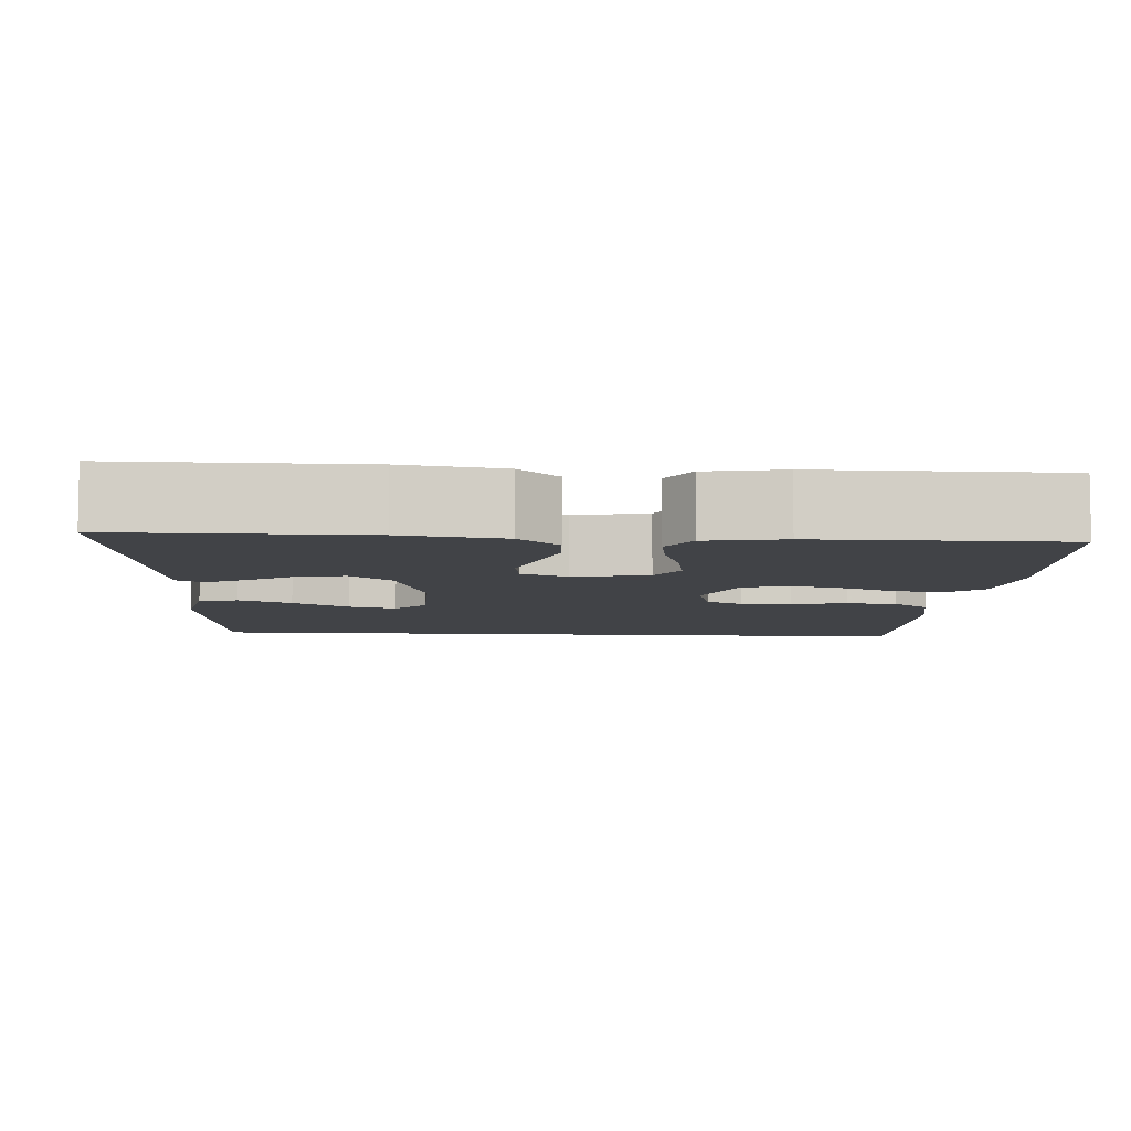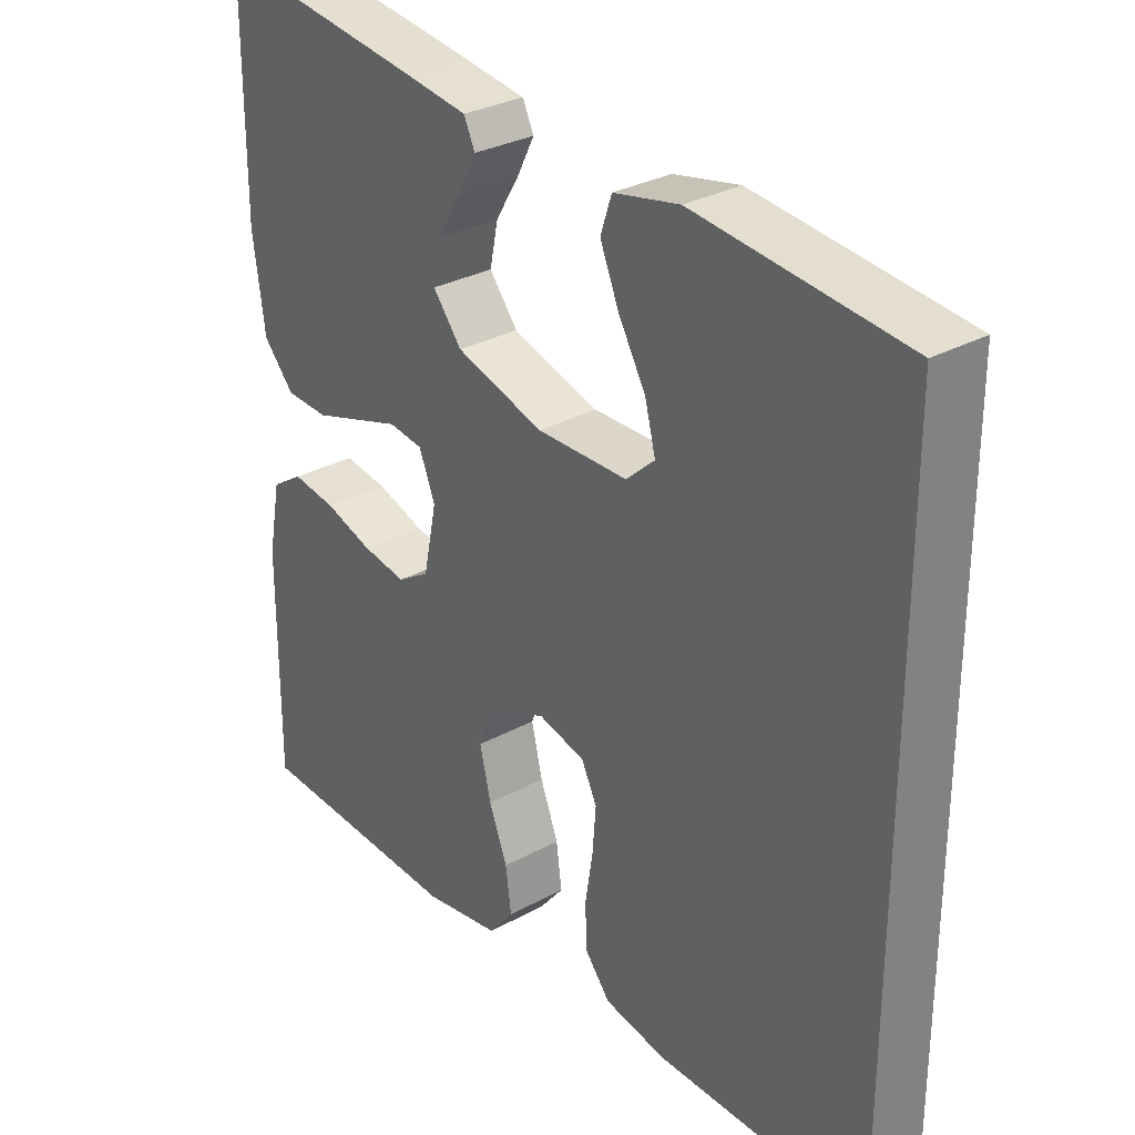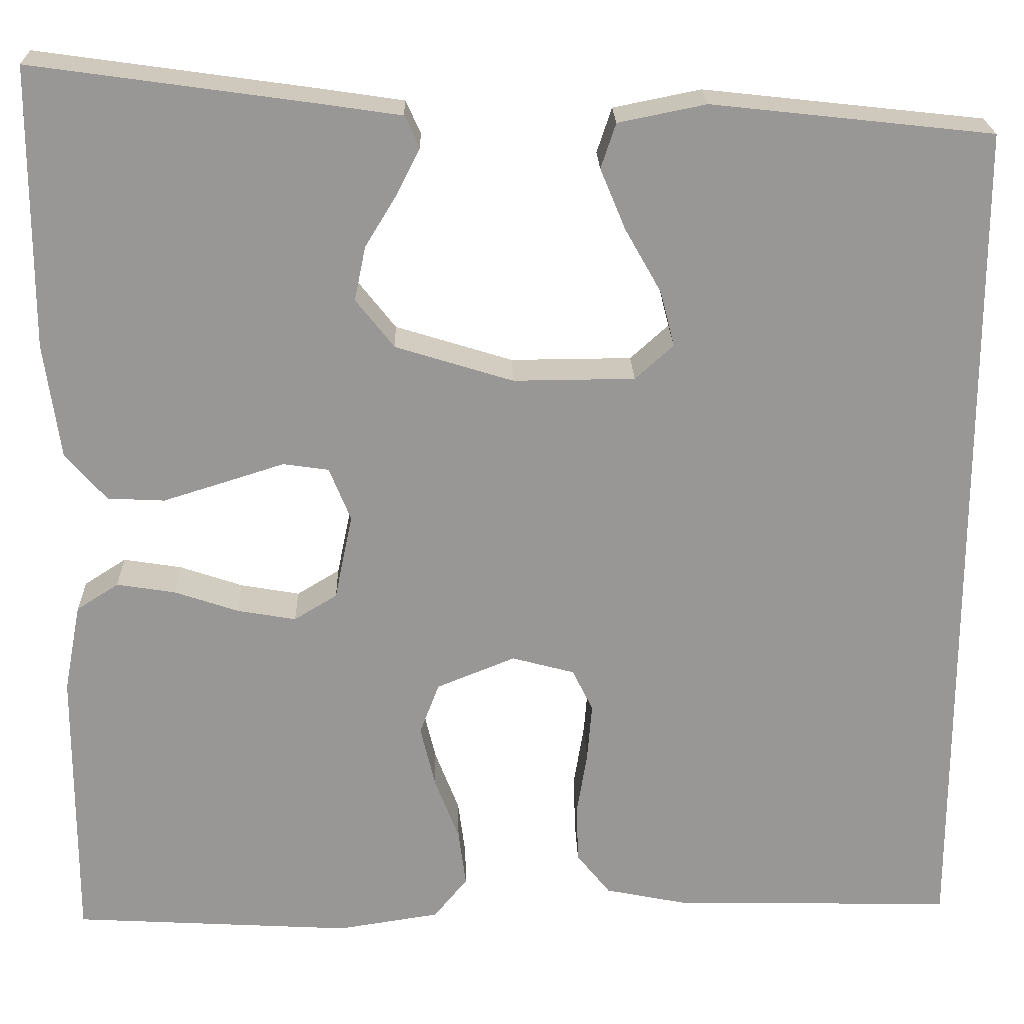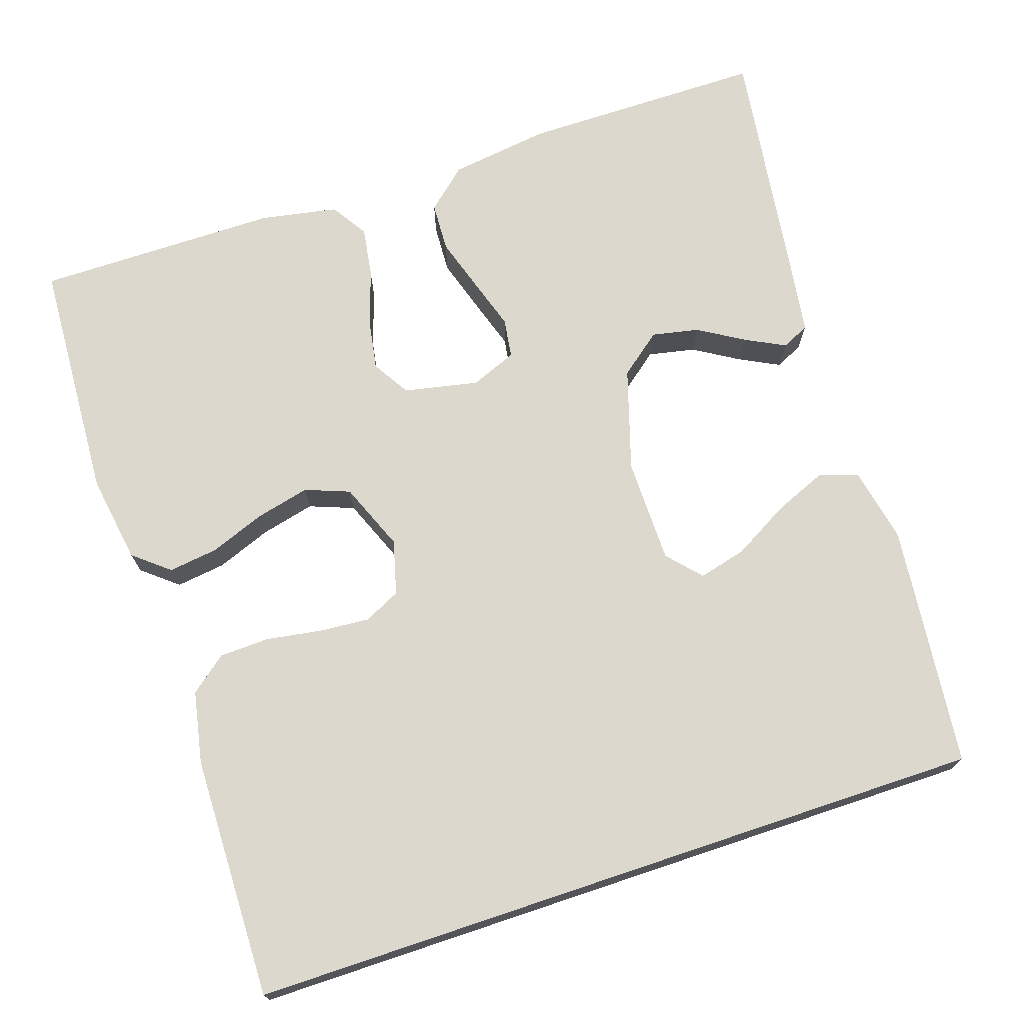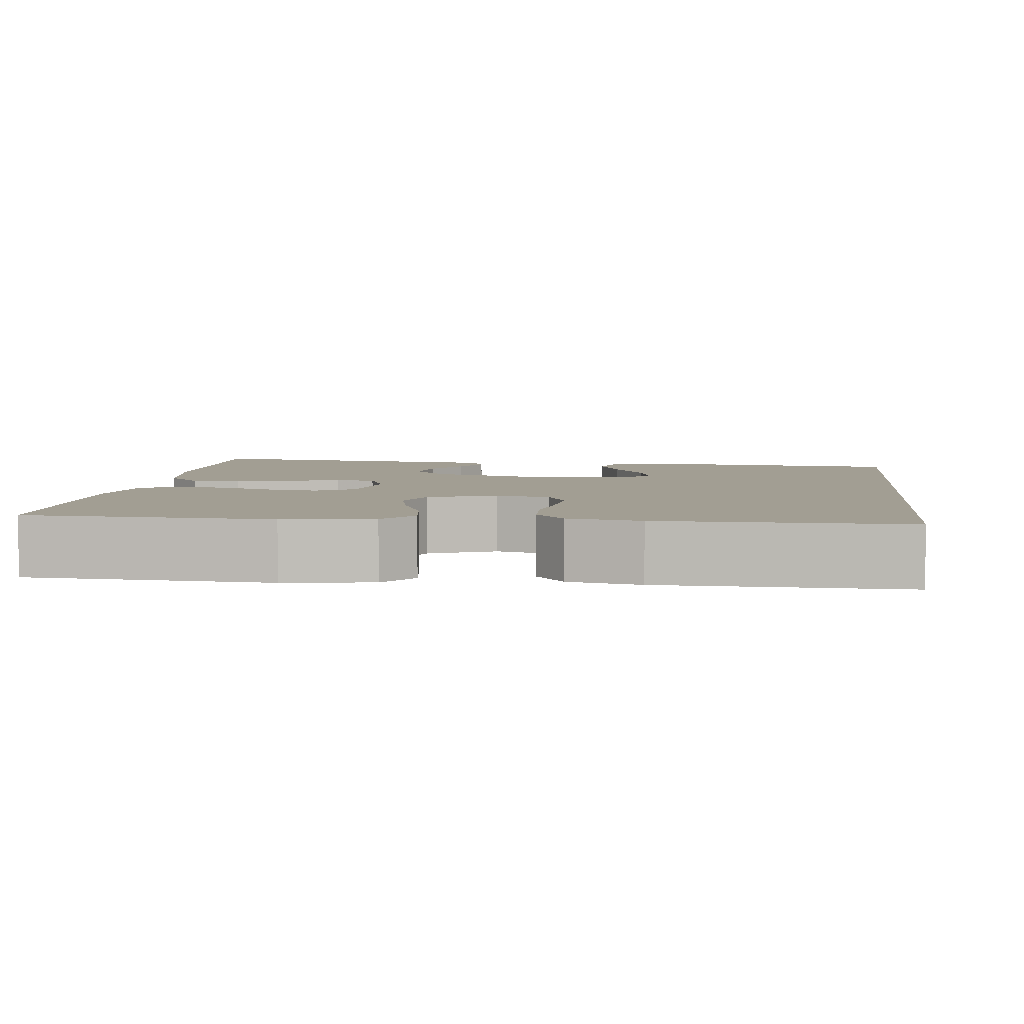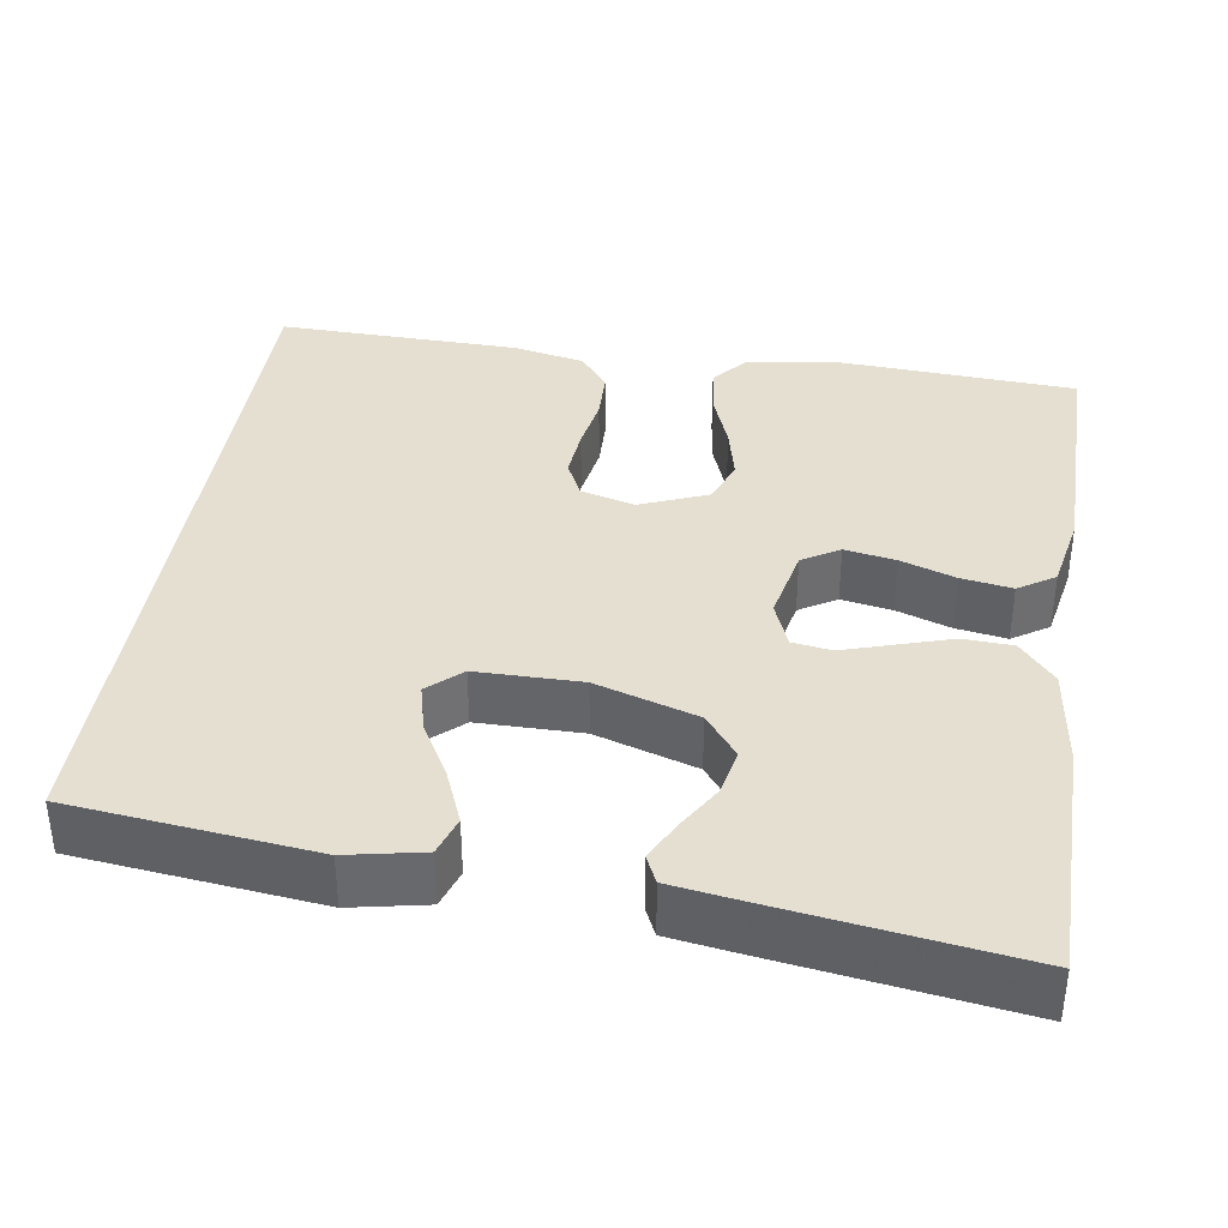
<metadata>
{"format":"obj","ext":"obj","renderer":"f3d","projection":"perspective","resolution":1024,"background":"white","views":[{"elev":-7.2,"azim":86.0,"up":"+Y"},{"elev":30.1,"azim":-128.7,"up":"+Z"},{"elev":22.0,"azim":178.5,"up":"+Z"},{"elev":72.2,"azim":-108.5,"up":"+Y"},{"elev":5.1,"azim":-173.4,"up":"+Y"},{"elev":37.4,"azim":8.8,"up":"+Y"}]}
</metadata>
<code>
v 0.5 0.07 -0.5
v 0.2 0.07 -0.517
v 0.091 0.07 -0.5
v 0.055 0.07 -0.456
v 0.063 0.07 -0.395
v 0.089 0.07 -0.327
v 0.105 0.07 -0.26
v 0.084 0.07 -0.205
v 0 0.07 -0.171
v -0.067 0.07 -0.189
v -0.089 0.07 -0.234
v -0.084 0.07 -0.296
v -0.073 0.07 -0.364
v -0.075 0.07 -0.426
v -0.111 0.07 -0.471
v -0.2 0.07 -0.489
v -0.5 0.07 -0.495
v -0.5 0.07 0.422
v -0.2 0.07 0.455
v -0.106 0.07 0.436
v -0.09 0.07 0.388
v -0.117 0.07 0.323
v -0.156 0.07 0.254
v -0.171 0.07 0.195
v -0.13 0.07 0.158
v 0 0.07 0.157
v 0.126 0.07 0.196
v 0.167 0.07 0.248
v 0.155 0.07 0.306
v 0.121 0.07 0.362
v 0.096 0.07 0.411
v 0.112 0.07 0.445
v 0.2 0.07 0.458
v 0.5 0.07 0.5
v 0.501 0.07 0.2
v 0.484 0.07 0.076
v 0.44 0.07 0.026
v 0.379 0.07 0.023
v 0.312 0.07 0.044
v 0.249 0.07 0.064
v 0.2 0.07 0.057
v 0.177 0.07 0
v 0.196 0.07 -0.092
v 0.242 0.07 -0.12
v 0.305 0.07 -0.109
v 0.373 0.07 -0.086
v 0.436 0.07 -0.076
v 0.481 0.07 -0.105
v 0.499 0.07 -0.2
v 0.5 0 -0.5
v 0.2 0 -0.517
v 0.091 0 -0.5
v 0.055 0 -0.456
v 0.063 0 -0.395
v 0.089 0 -0.327
v 0.105 0 -0.26
v 0.084 0 -0.205
v 0 0 -0.171
v -0.067 0 -0.189
v -0.089 0 -0.234
v -0.084 0 -0.296
v -0.073 0 -0.364
v -0.075 0 -0.426
v -0.111 0 -0.471
v -0.2 0 -0.489
v -0.5 0 -0.495
v -0.5 0 0.422
v -0.2 0 0.455
v -0.106 0 0.436
v -0.09 0 0.388
v -0.117 0 0.323
v -0.156 0 0.254
v -0.171 0 0.195
v -0.13 0 0.158
v 0 0 0.157
v 0.126 0 0.196
v 0.167 0 0.248
v 0.155 0 0.306
v 0.121 0 0.362
v 0.096 0 0.411
v 0.112 0 0.445
v 0.2 0 0.458
v 0.5 0 0.5
v 0.501 0 0.2
v 0.484 0 0.076
v 0.44 0 0.026
v 0.379 0 0.023
v 0.312 0 0.044
v 0.249 0 0.064
v 0.2 0 0.057
v 0.177 0 0
v 0.196 0 -0.092
v 0.242 0 -0.12
v 0.305 0 -0.109
v 0.373 0 -0.086
v 0.436 0 -0.076
v 0.481 0 -0.105
v 0.499 0 -0.2
f 45 46 47 48
f 44 45 48 49
f 37 38 39 40
f 35 36 37 40
f 35 40 41
f 34 35 41
f 33 34 41
f 29 30 31 32
f 29 32 33
f 28 29 33
f 20 21 22 23
f 18 19 20 23
f 18 23 24
f 17 18 24 25
f 12 13 14 15
f 11 12 15 16
f 3 4 5 6
f 3 6 7
f 2 3 7
f 44 49 1 2
f 43 44 2 7
f 42 43 7 8
f 28 33 41 42
f 27 28 42 8
f 26 27 8 9
f 25 26 9 10
f 11 16 17 25
f 10 11 25
f 97 96 95 94
f 98 97 94 93
f 89 88 87 86
f 89 86 85 84
f 90 89 84
f 90 84 83
f 90 83 82
f 81 80 79 78
f 82 81 78
f 82 78 77
f 72 71 70 69
f 72 69 68 67
f 73 72 67
f 74 73 67 66
f 64 63 62 61
f 65 64 61 60
f 55 54 53 52
f 56 55 52
f 56 52 51
f 51 50 98 93
f 56 51 93 92
f 57 56 92 91
f 91 90 82 77
f 57 91 77 76
f 58 57 76 75
f 59 58 75 74
f 74 66 65 60
f 74 60 59
f 1 50 51 2
f 2 51 52 3
f 3 52 53 4
f 4 53 54 5
f 5 54 55 6
f 6 55 56 7
f 7 56 57 8
f 8 57 58 9
f 9 58 59 10
f 10 59 60 11
f 11 60 61 12
f 12 61 62 13
f 13 62 63 14
f 14 63 64 15
f 15 64 65 16
f 16 65 66 17
f 17 66 67 18
f 18 67 68 19
f 19 68 69 20
f 20 69 70 21
f 21 70 71 22
f 22 71 72 23
f 23 72 73 24
f 24 73 74 25
f 25 74 75 26
f 26 75 76 27
f 27 76 77 28
f 28 77 78 29
f 29 78 79 30
f 30 79 80 31
f 31 80 81 32
f 32 81 82 33
f 33 82 83 34
f 34 83 84 35
f 35 84 85 36
f 36 85 86 37
f 37 86 87 38
f 38 87 88 39
f 39 88 89 40
f 40 89 90 41
f 41 90 91 42
f 42 91 92 43
f 43 92 93 44
f 44 93 94 45
f 45 94 95 46
f 46 95 96 47
f 47 96 97 48
f 48 97 98 49
f 49 98 50 1

</code>
